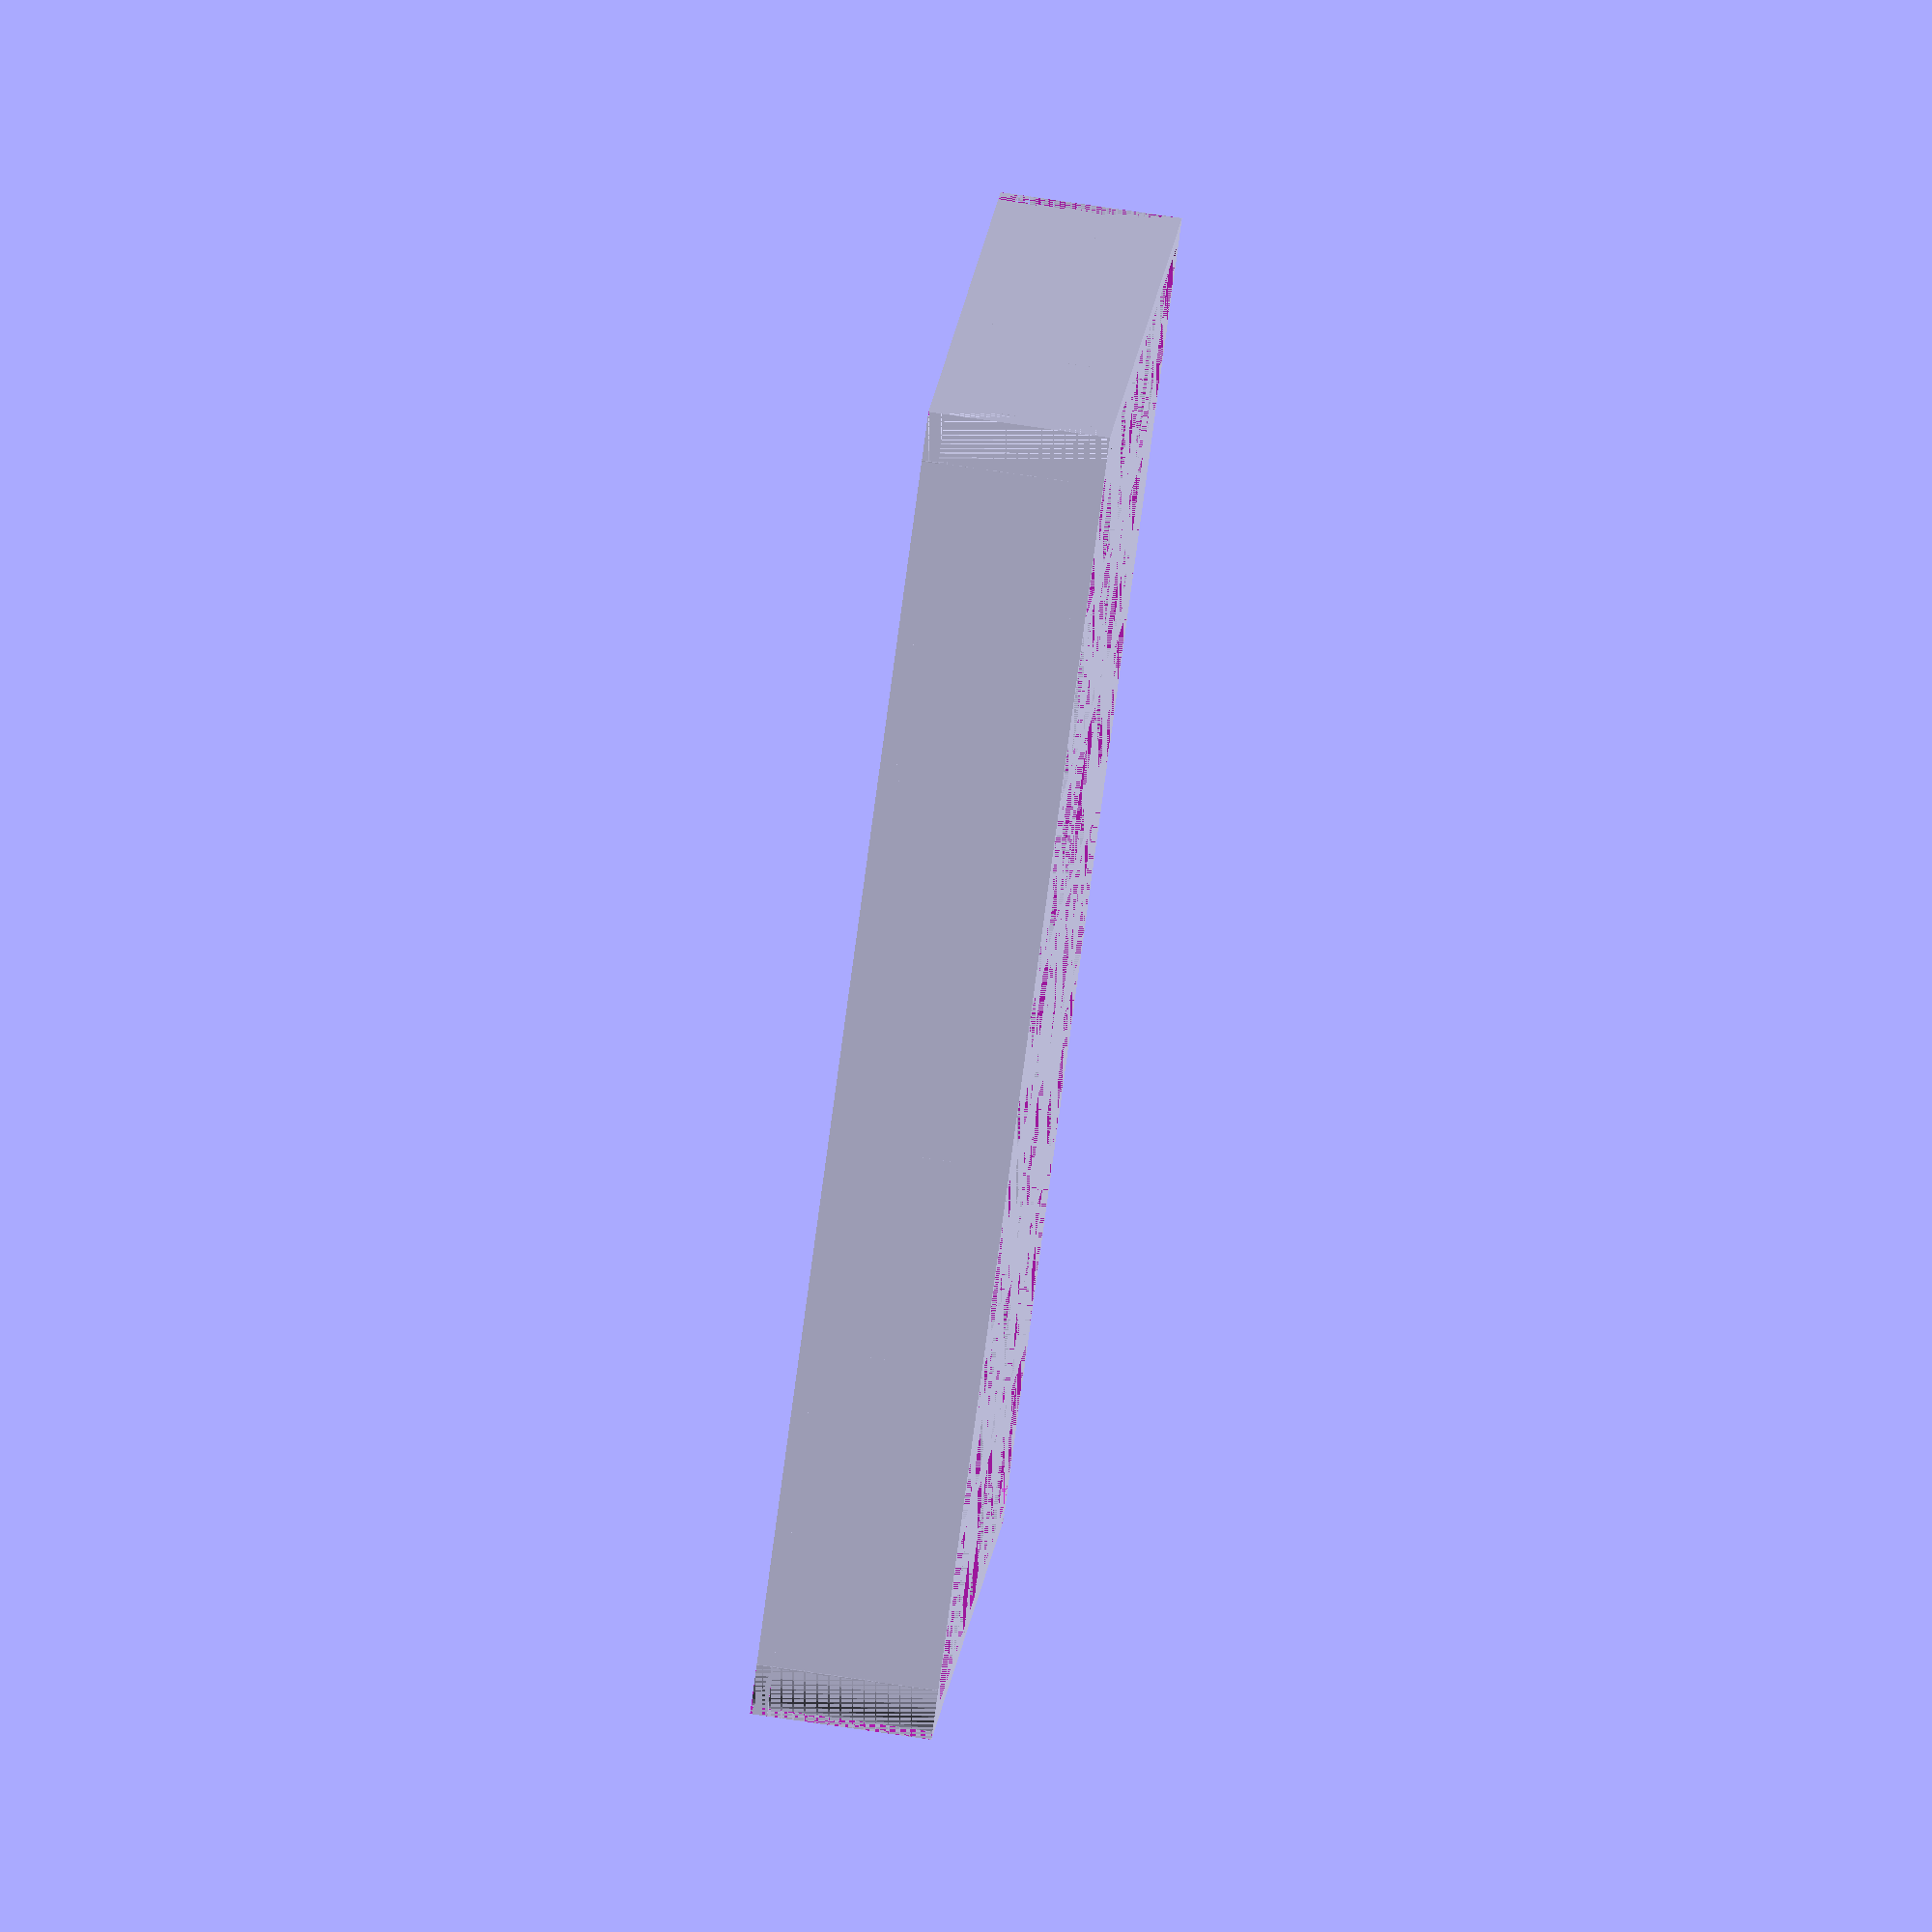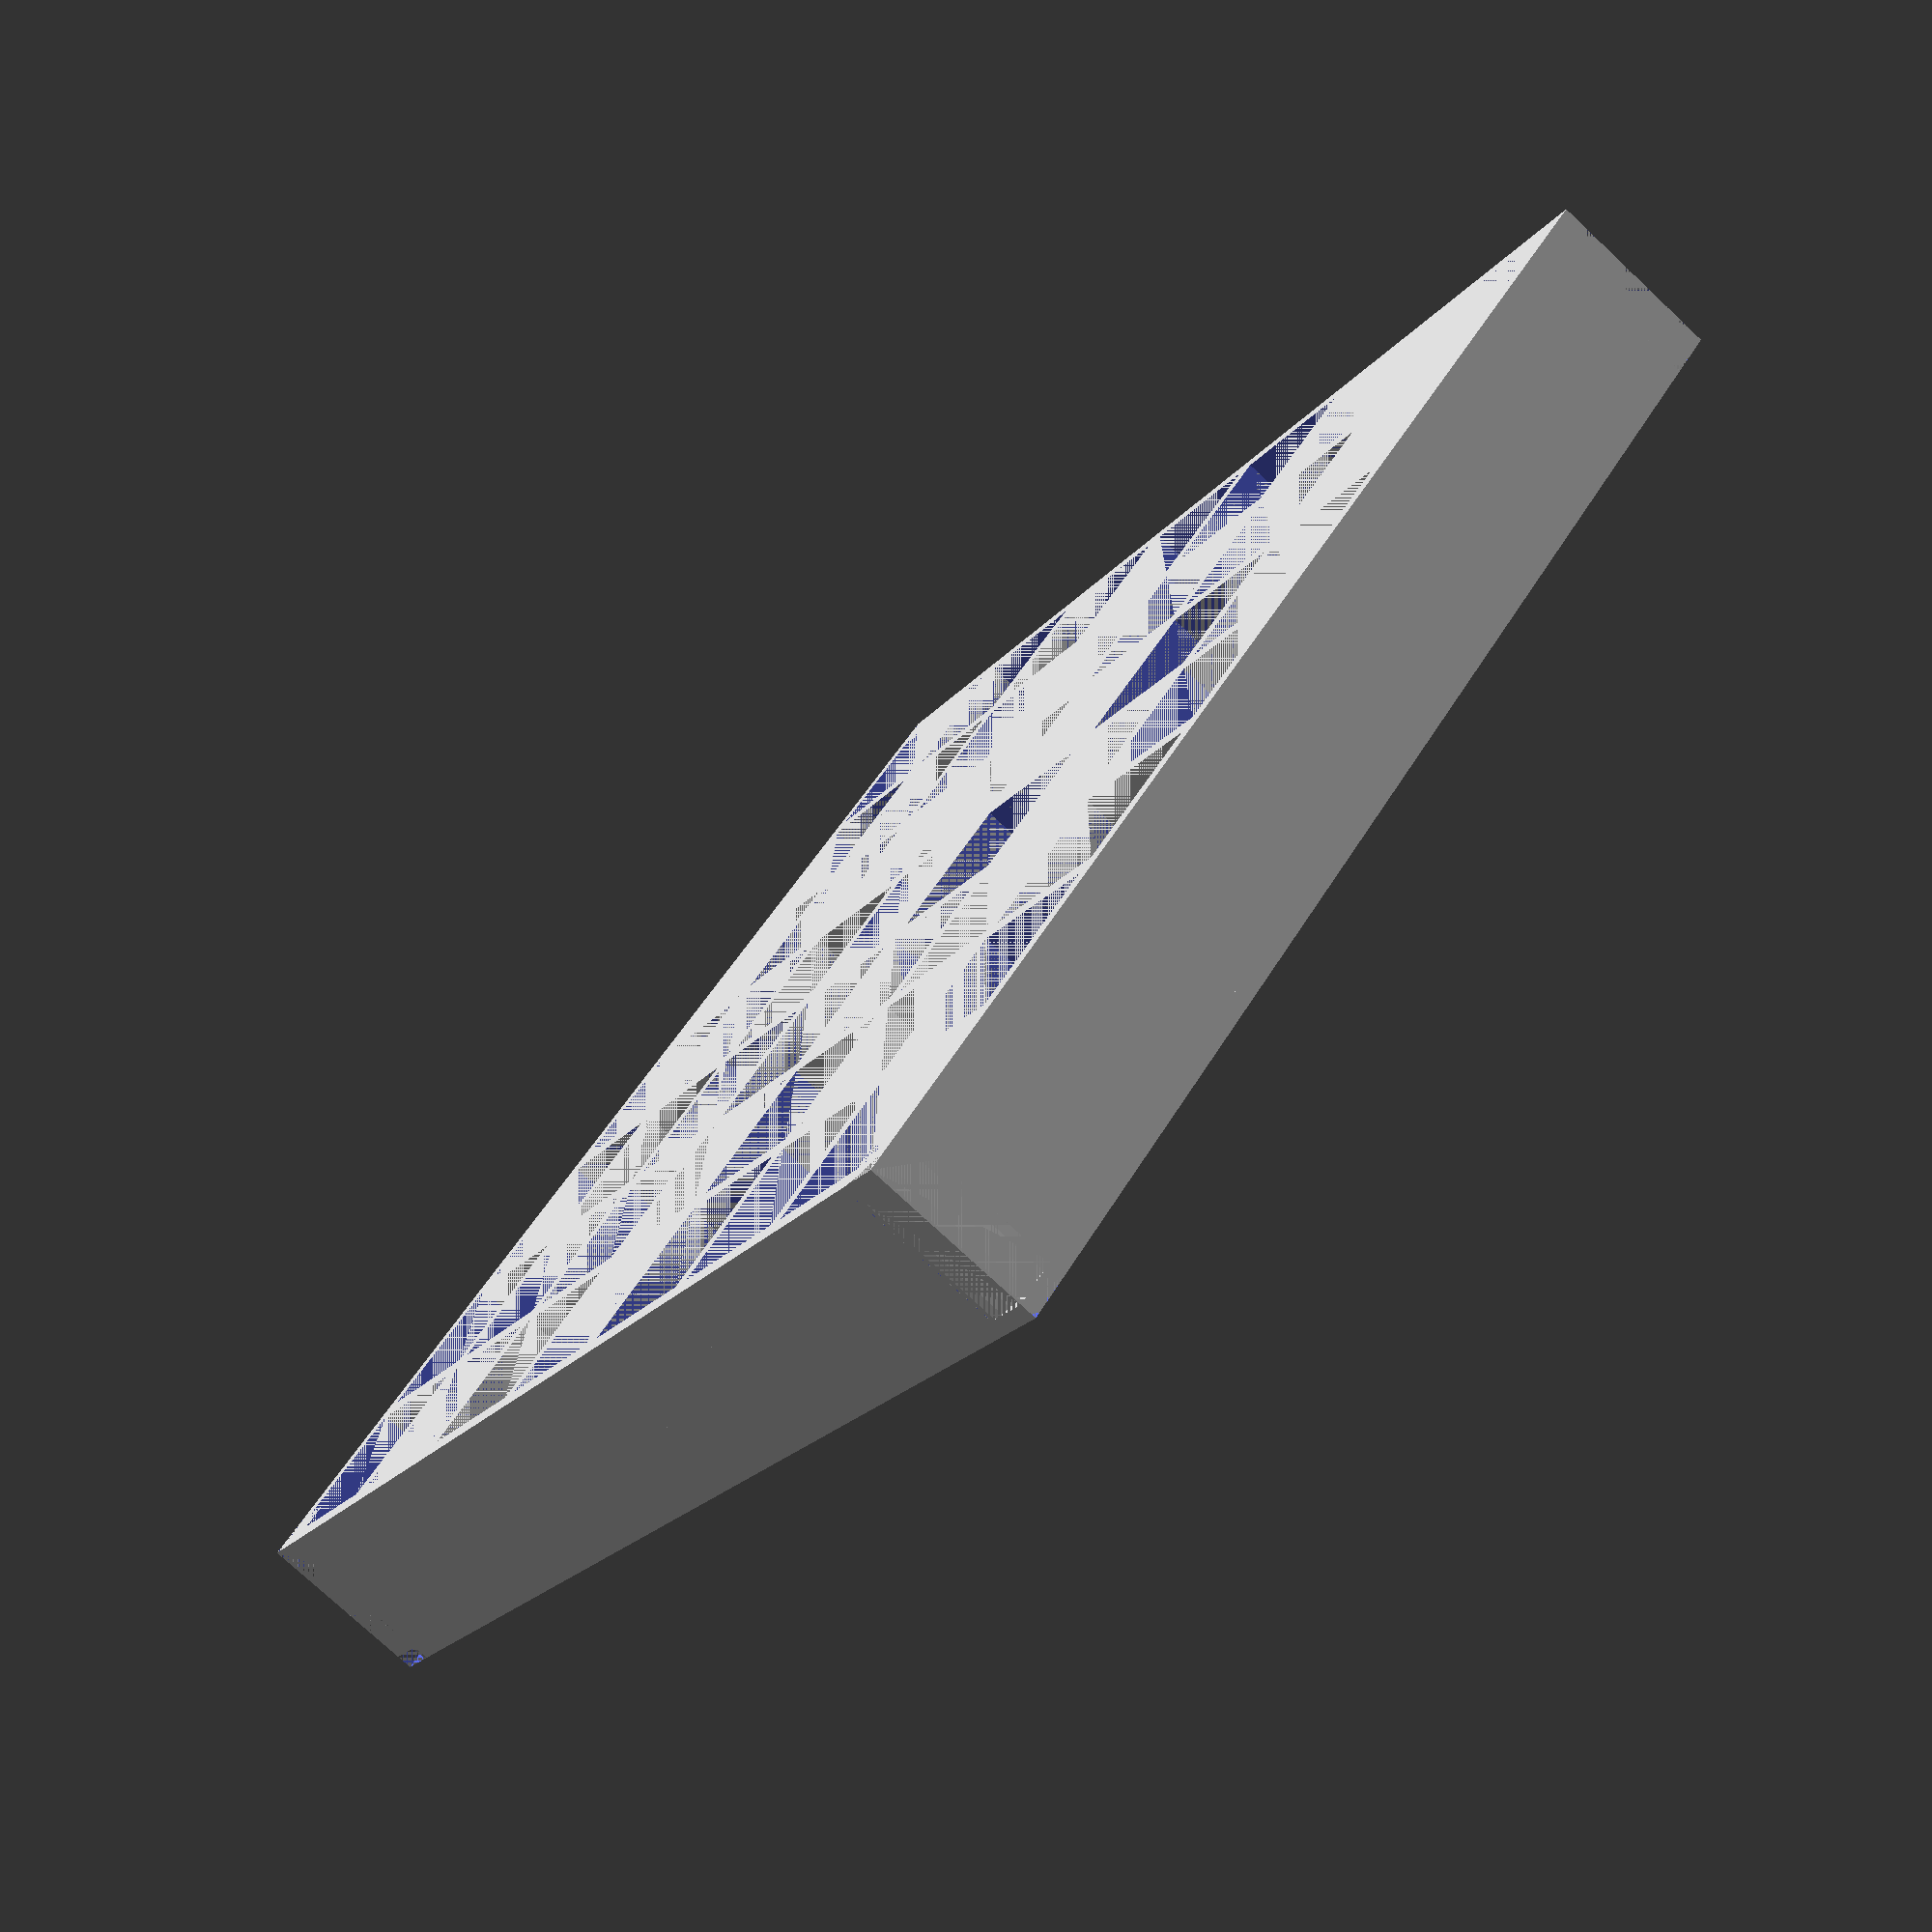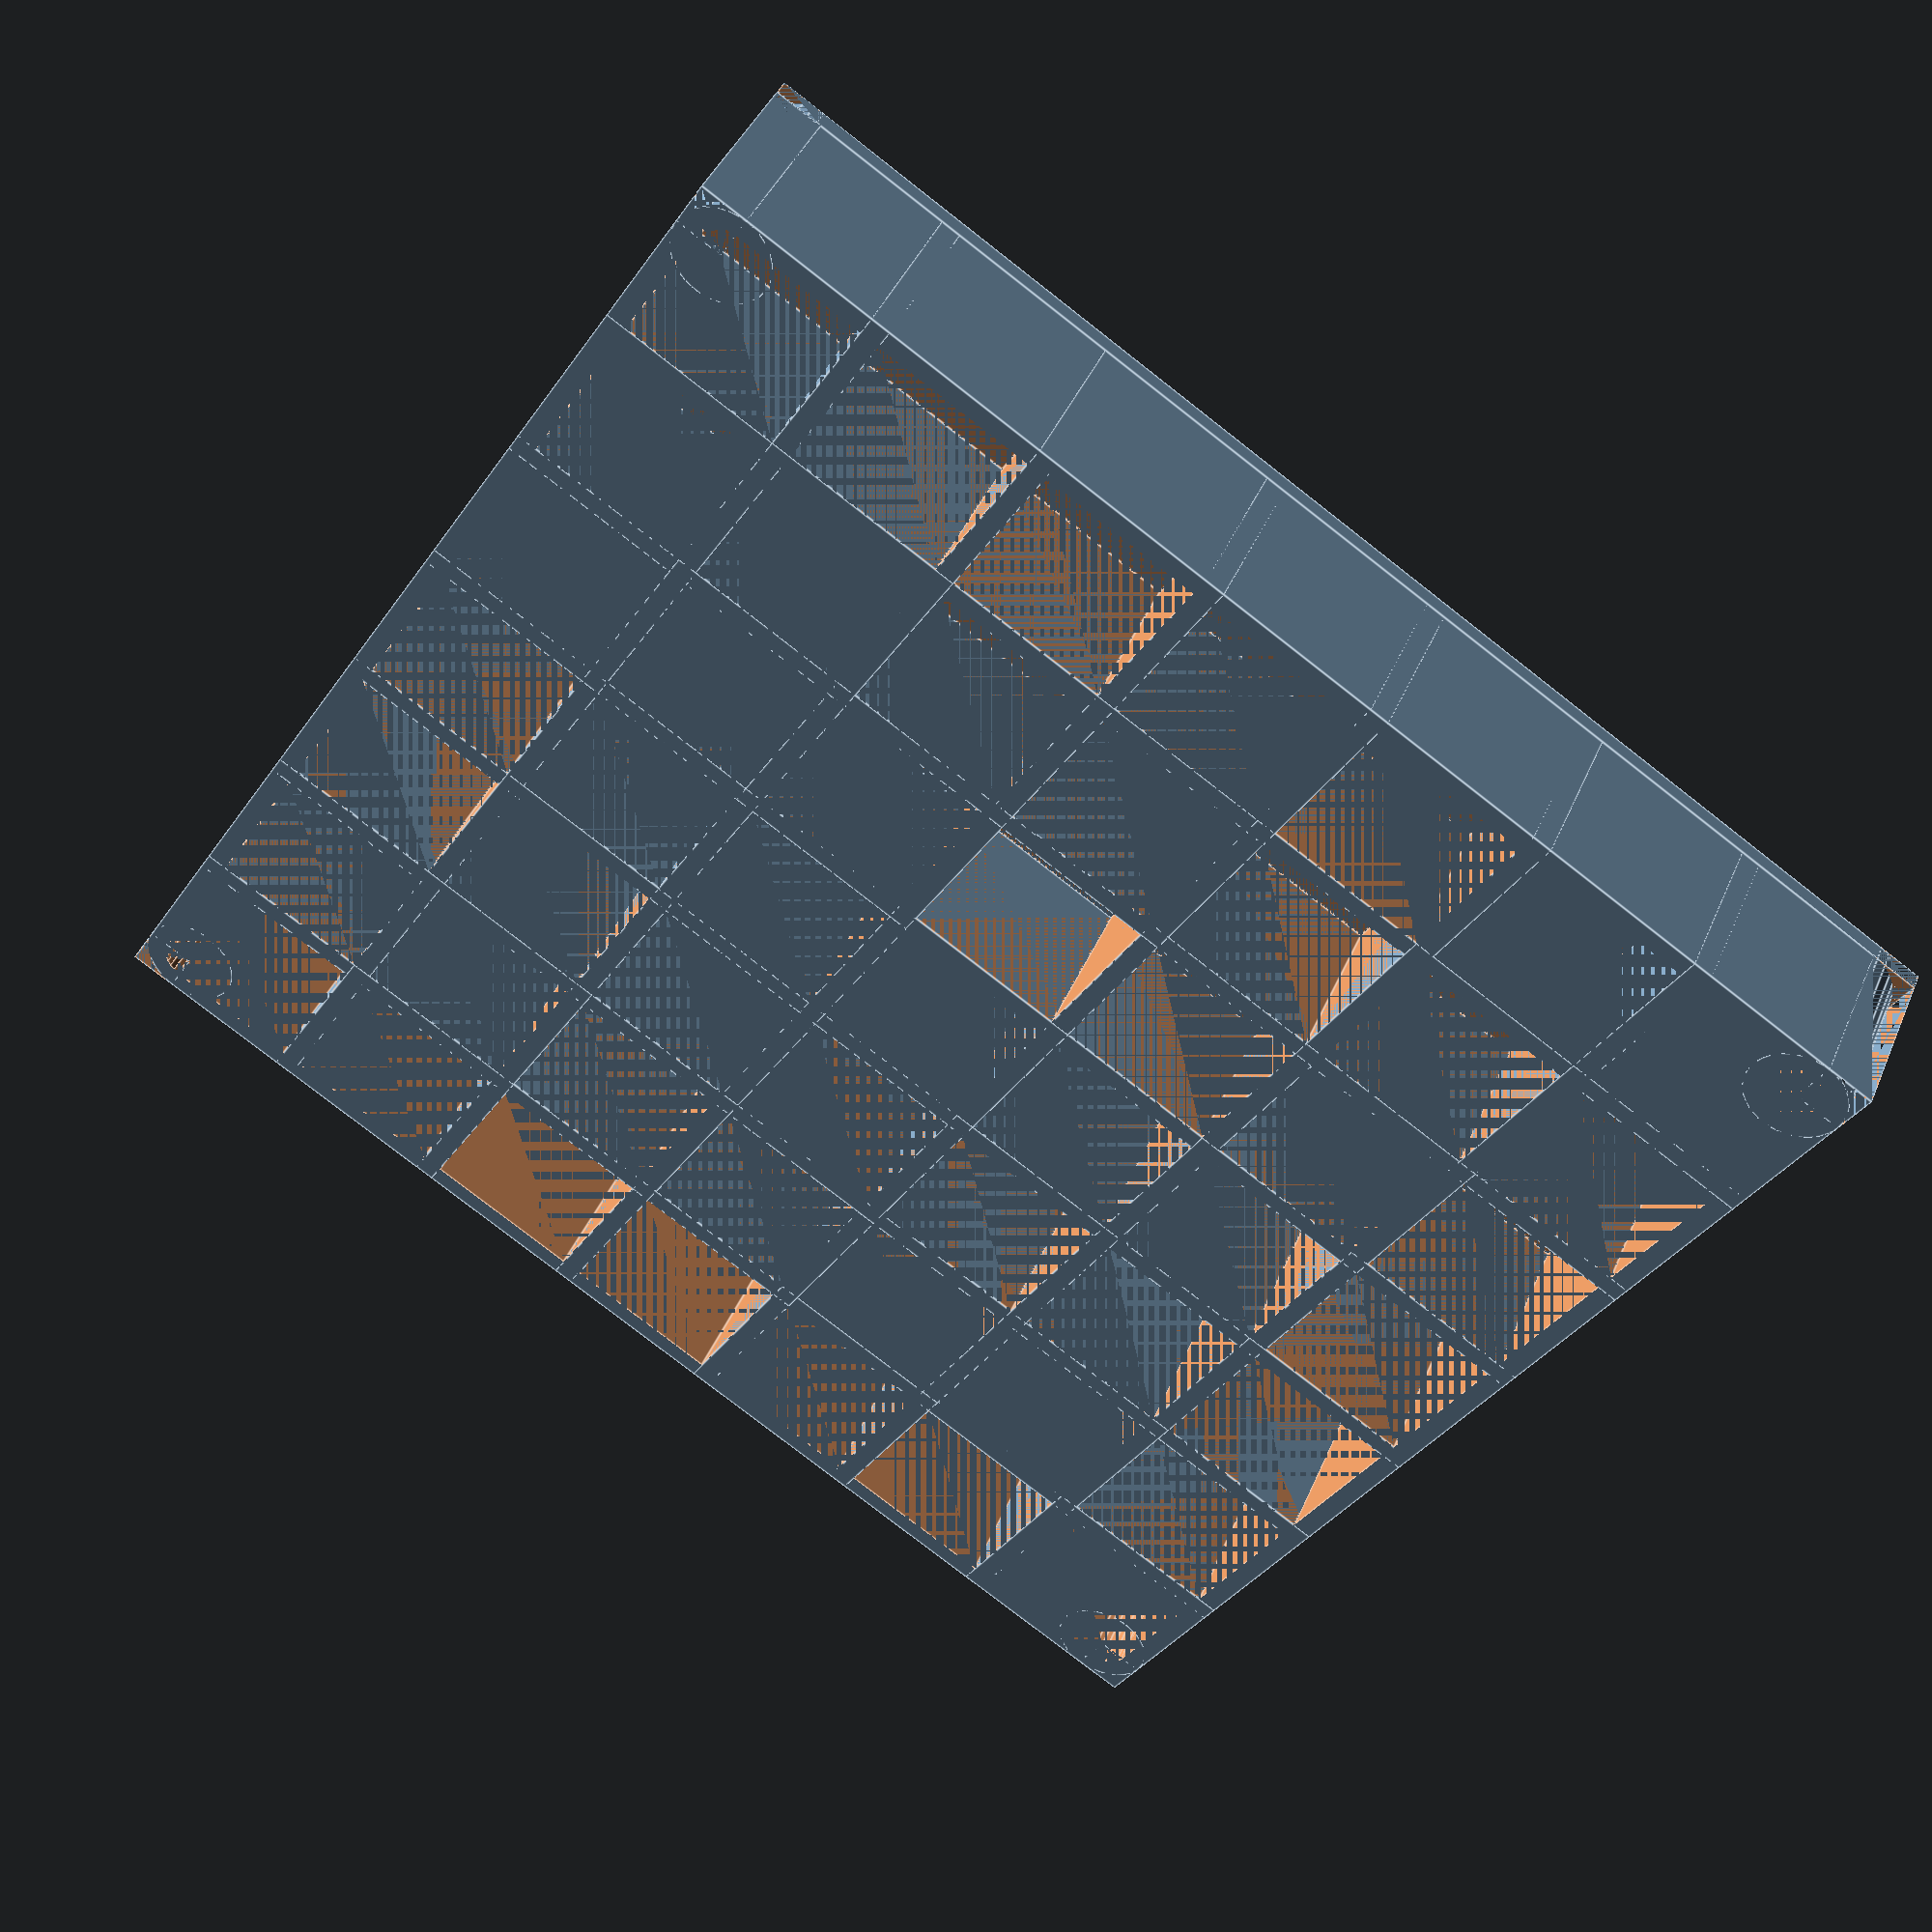
<openscad>
// all dimensions in millimeters
//How thick each wall is in mm
wall_thickness = 10/8; 
//How tall is the grid?
grid_height=10; 
//side length of pen hole square
square_size=10; 
//How many squares long?
X_squares=7; 
//How many squares Wide?
Y_squares=7;
//rounded corners?, 0 means sharp corners
corner_radius=3; 
//0 means no floor
floor_height = 1; 


//example 1: seen on http://www.thingiverse.com/thing:1294085/#files
//cubistand base.stl
//wall_thickness = 10/8;
//square_size=10;
//X_squares=7;
//Y_squares=7;
//corner_radius=3;
//grid_height=10;
//floor_height = 1;

//example 2: seen on http://www.thingiverse.com/thing:1294085/#files
//cubistand main.stl
//wall_thickness = 10/8;
//square_size=10;
//X_squares=7;
//Y_squares=7;
//corner_radius=3;
//grid_height=10;
//floor_height = 0; //0 means no floor

//example 3: seen on http://www.thingiverse.com/thing:1294085/#files
//cubistand_rod_cap.stl
//wall_thickness = 10/8;
//square_size=10;
//X_squares=1;
//Y_squares=1;
//corner_radius=0;
//grid_height=5;
//floor_height = 1; //0 means no floor


total_height=grid_height+floor_height;
$fn=30; //higher number, smoother curve surface, longer render time

//generation of grid  
translate([0,0,floor_height ])
difference()
{
for (j=[1:Y_squares])
    translate([0,(j-1)*(square_size+wall_thickness),0])
for (i=[1:X_squares])
   translate([(i-1)*(square_size+wall_thickness),0,0])
     difference () {
         cube([square_size+2*wall_thickness,square_size+2*wall_thickness,grid_height]);
         translate([wall_thickness,wall_thickness,0])
            cube([square_size,square_size,grid_height]);

     }

//remove corners   
 cube([corner_radius,corner_radius,grid_height]);  
 
  translate(  [X_squares*(square_size+wall_thickness)-corner_radius+wall_thickness,0,0])
      cube([corner_radius,corner_radius,grid_height]);  
     
  translate(  [0,Y_squares*(square_size+wall_thickness)-corner_radius+wall_thickness,0])
      cube([corner_radius,corner_radius,grid_height]); 

  translate(  [X_squares*(square_size+wall_thickness)-corner_radius+wall_thickness,Y_squares*(square_size+wall_thickness)-corner_radius+wall_thickness,0])
      cube([corner_radius,corner_radius,grid_height]);      
   
 }  
 
 //make rounded corners
 intersection()
 {
  cube([corner_radius,corner_radius,total_height]);    
 translate(  [corner_radius,corner_radius,0])
  difference()
     {    
     cylinder(  total_height,    corner_radius,    corner_radius);  
       cylinder(  total_height,    corner_radius-wall_thickness,    corner_radius-wall_thickness);  
     }
 }
 
 
 intersection()
 {
  cube([corner_radius,corner_radius,total_height]);    
 translate(  [corner_radius,corner_radius,0])
  difference()
     {    
     cylinder(  total_height,    corner_radius,    corner_radius);  
       cylinder(  total_height,    corner_radius-wall_thickness,    corner_radius-wall_thickness);  
     }
 }
 
 
 translate(  [X_squares*(square_size+wall_thickness)-corner_radius+wall_thickness,0,0])
  intersection()
 {
  cube([corner_radius,corner_radius,total_height]);    
 translate(  [0,corner_radius,0])
  difference()
     {    
     cylinder(  total_height,    corner_radius,    corner_radius);  
       cylinder(  total_height,    corner_radius-wall_thickness,    corner_radius-wall_thickness);  
     }
 }
 
translate(  [0,Y_squares*(square_size+wall_thickness)-corner_radius+wall_thickness,0])
  intersection()
 {
  cube([corner_radius,corner_radius,total_height]);    
 translate(  [corner_radius,0,0])
  difference()
     {    
     cylinder(  total_height,    corner_radius,    corner_radius);  
       cylinder(  total_height,    corner_radius-wall_thickness,    corner_radius-wall_thickness);  
     }
 }
 
 translate(  [X_squares*(square_size+wall_thickness)-corner_radius+wall_thickness,Y_squares*(square_size+wall_thickness)-corner_radius+wall_thickness,0])
  intersection()
 {
  cube([corner_radius,corner_radius,total_height]);    
 translate(  [0,0,0])
  difference()
     {    
     cylinder(  total_height,    corner_radius,    corner_radius);  
       cylinder(  total_height,    corner_radius-wall_thickness,    corner_radius-wall_thickness);  
     }
 }
 
 
 //para hacer el suelo, si lo hay (floor_height>1)
 //hago un cubo del tamaño total, de altura -floorheight
 //le quito las esquinas y añado cilindros
 difference()
{
 cube(  [X_squares*(square_size+wall_thickness)+wall_thickness,Y_squares*(square_size+wall_thickness)+wall_thickness, floor_height]);
    
    
    //remove corners   
 cube([corner_radius,corner_radius,floor_height]);  
 
  translate(  [X_squares*(square_size+wall_thickness)-corner_radius+wall_thickness,0,0])
      cube([corner_radius,corner_radius,floor_height]);  
     
  translate(  [0,Y_squares*(square_size+wall_thickness)-corner_radius+wall_thickness,0])
      cube([corner_radius,corner_radius,floor_height]); 

  translate(  [X_squares*(square_size+wall_thickness)-corner_radius+wall_thickness,Y_squares*(square_size+wall_thickness)-corner_radius+wall_thickness,0])
      cube([corner_radius,corner_radius,floor_height]);  
}

//añado cilindros en las esquinas del suelo
// esquina 0,0
translate(  [corner_radius,corner_radius,0])
     cylinder(  floor_height,    corner_radius,    corner_radius);  

//esquina X,0
 translate(  [X_squares*(square_size+wall_thickness)-corner_radius+wall_thickness,corner_radius,0]) 
     cylinder(  floor_height,    corner_radius,    corner_radius);  

//esquina 0,Y 
translate(  [corner_radius,Y_squares*(square_size+wall_thickness)-corner_radius+wall_thickness,0])
     cylinder(  floor_height,    corner_radius,    corner_radius);  
 
 
//esquina X,Y 
 translate(  [X_squares*(square_size+wall_thickness)-corner_radius+wall_thickness,Y_squares*(square_size+wall_thickness)-corner_radius+wall_thickness,0])
     cylinder(  floor_height,    corner_radius,    corner_radius);  
       




</openscad>
<views>
elev=102.3 azim=68.0 roll=261.7 proj=o view=wireframe
elev=76.8 azim=45.9 roll=46.9 proj=p view=wireframe
elev=318.3 azim=212.0 roll=21.6 proj=p view=edges
</views>
